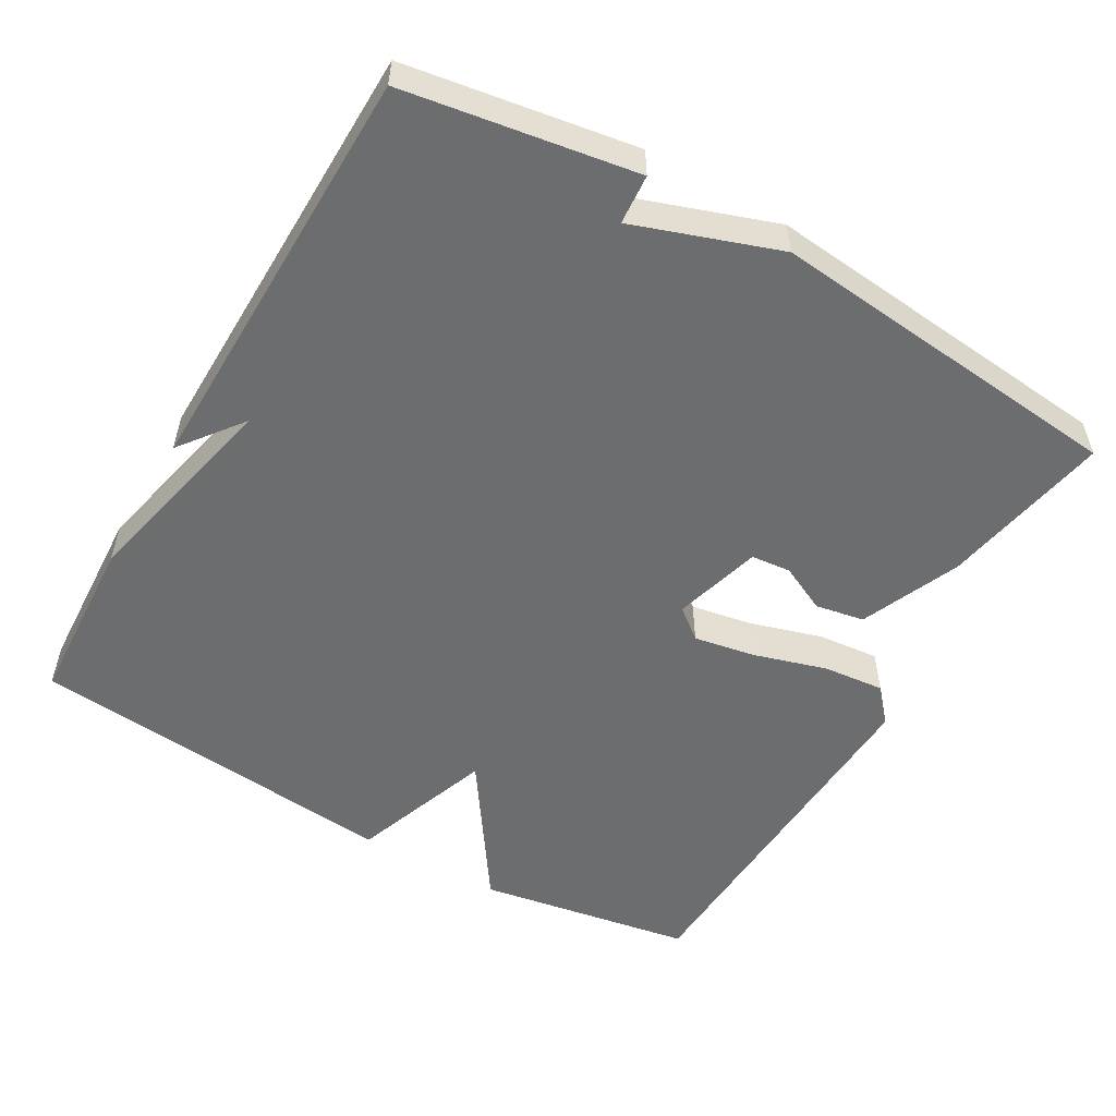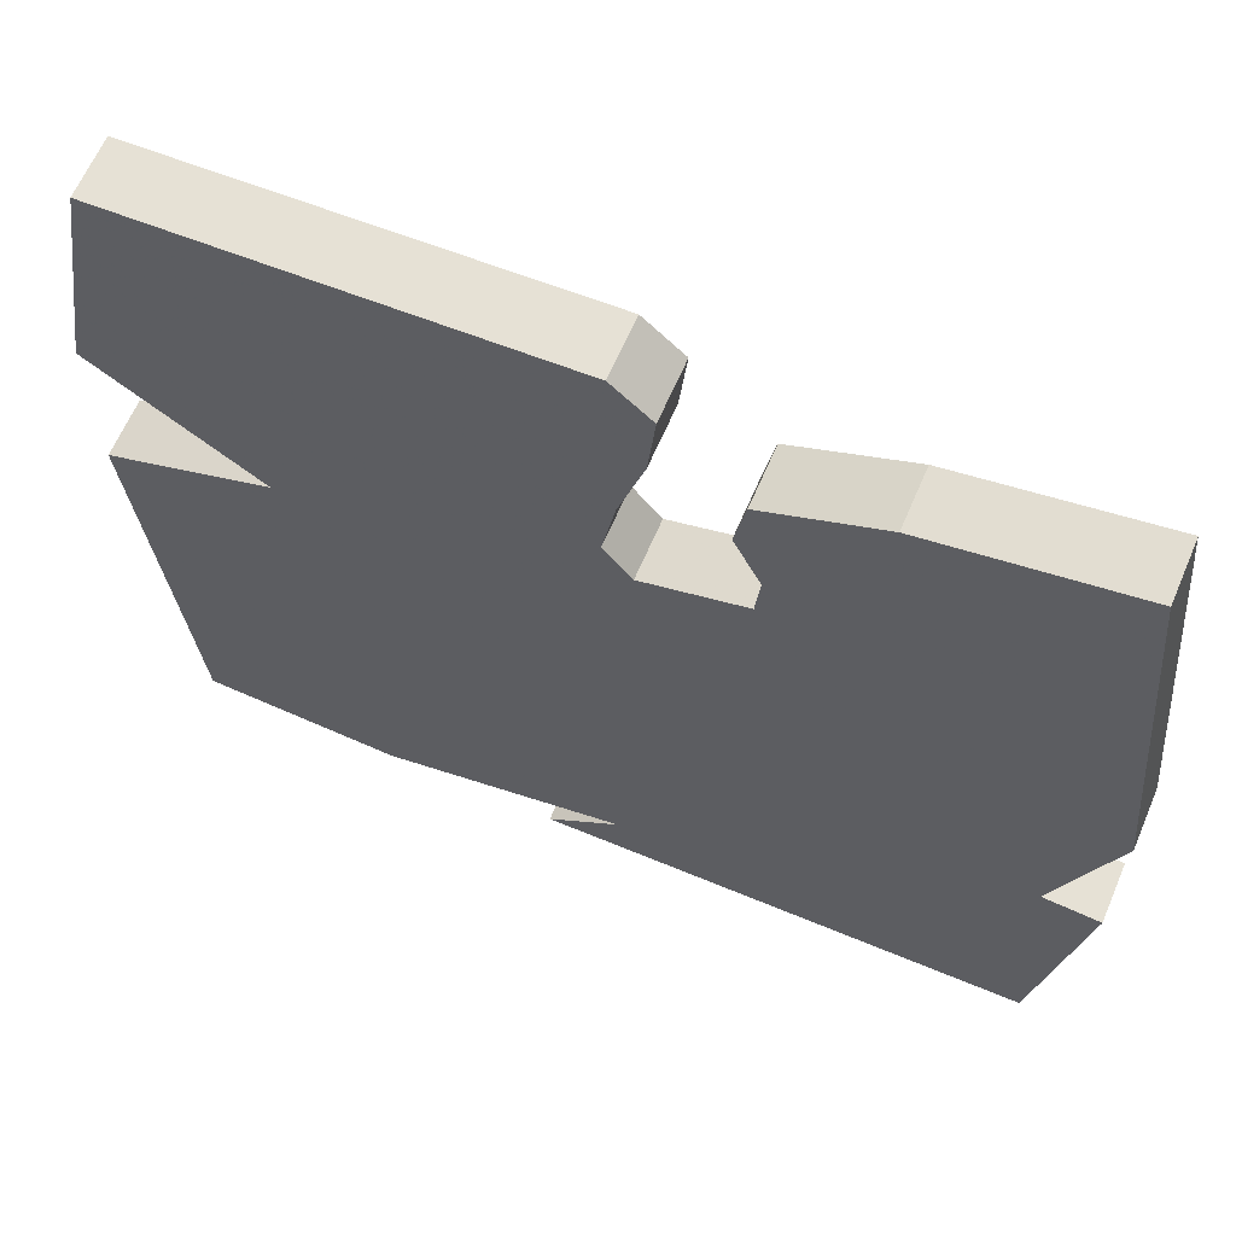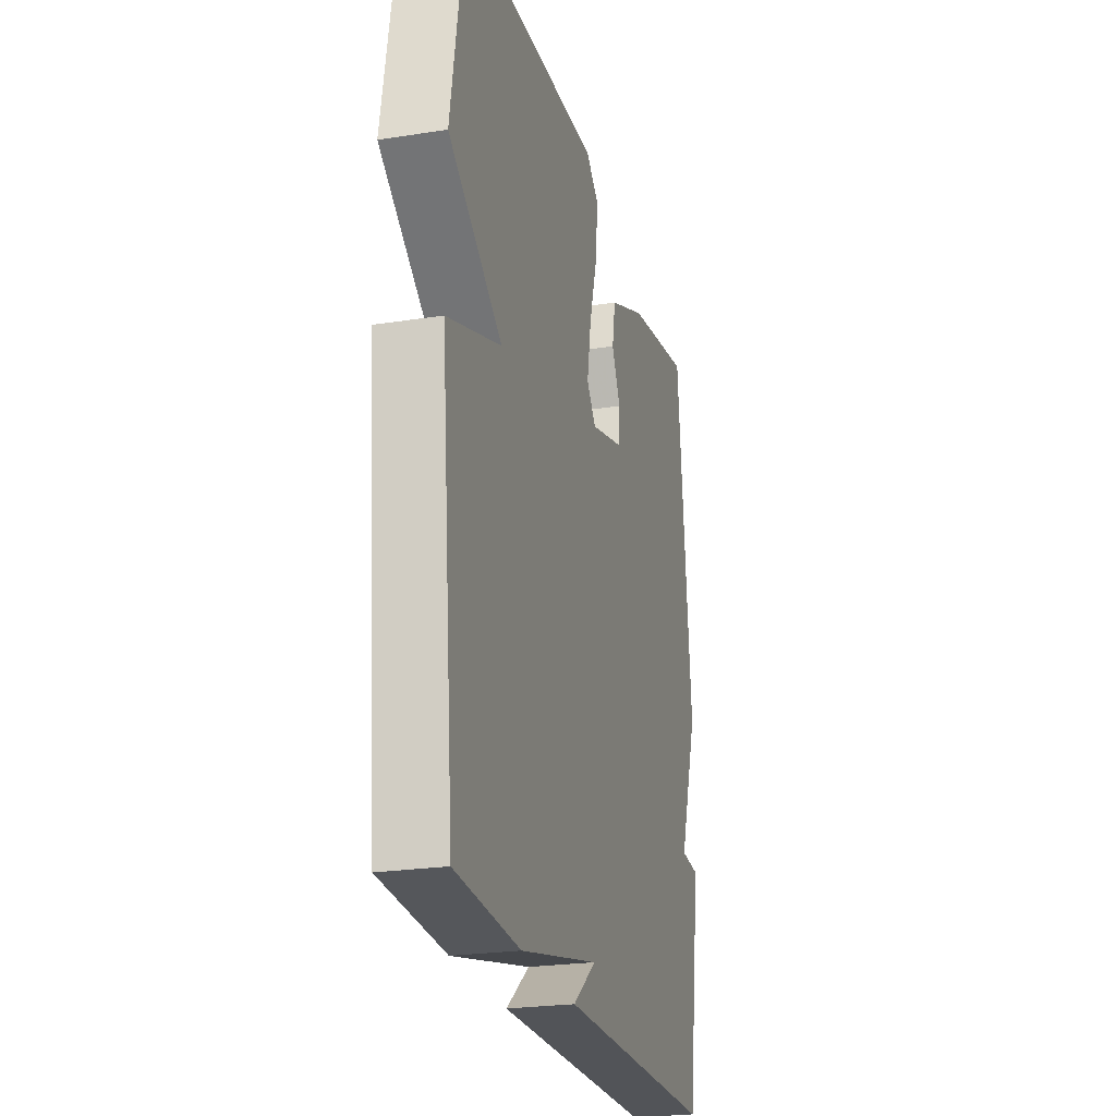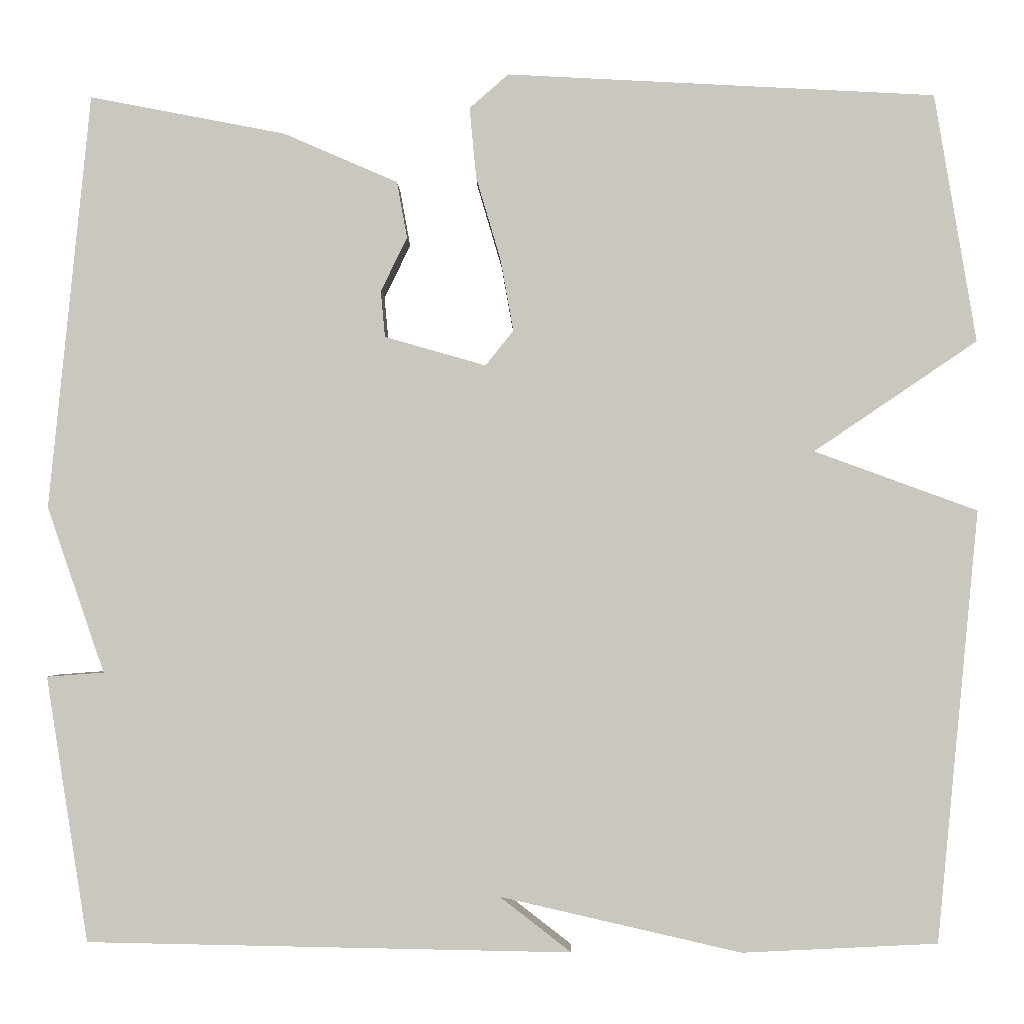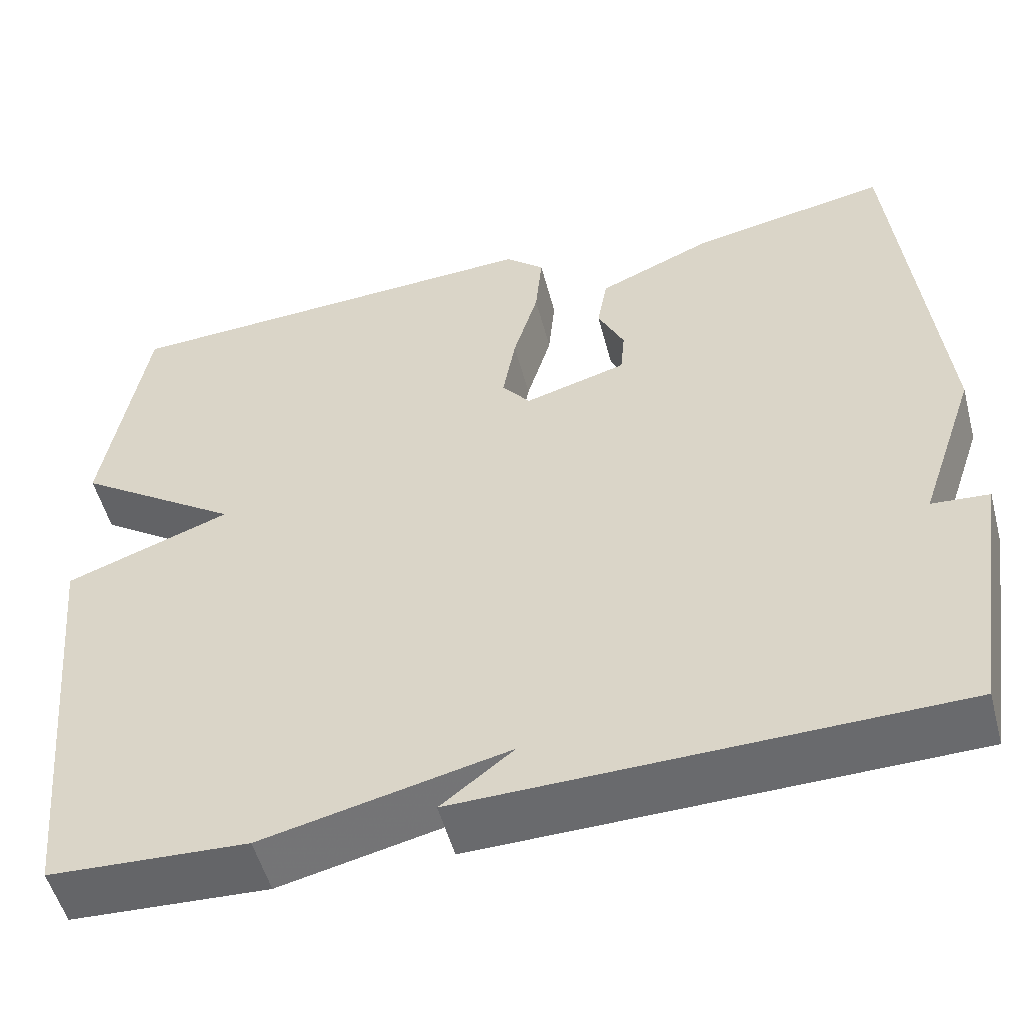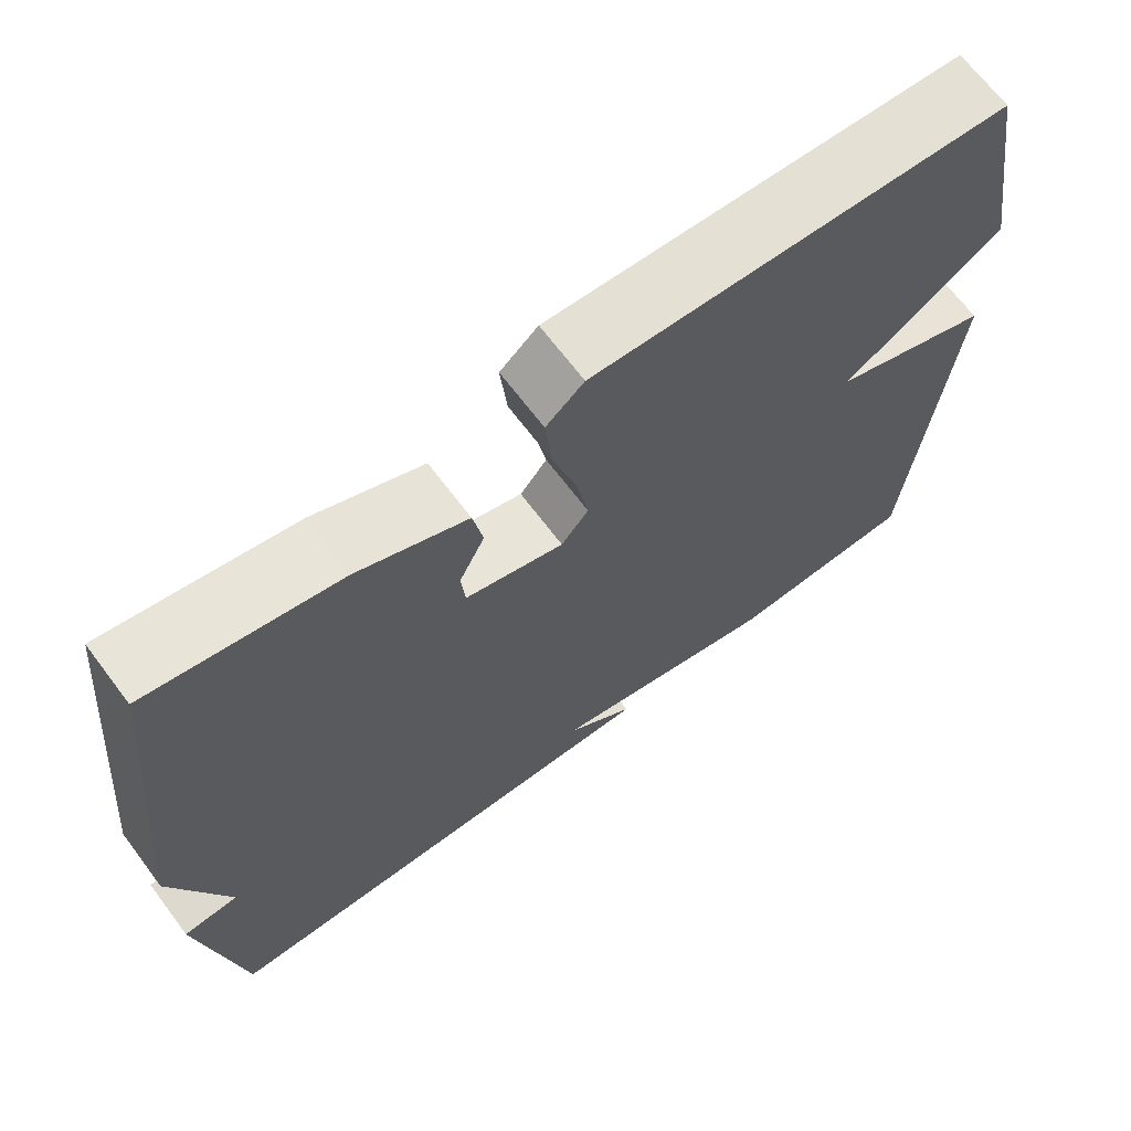
<metadata>
{"format":"obj","ext":"obj","renderer":"f3d","projection":"perspective","resolution":1024,"background":"white","views":[{"elev":-53.9,"azim":-119.8,"up":"+Y"},{"elev":64.1,"azim":-156.8,"up":"+Z"},{"elev":-24.1,"azim":104.5,"up":"+Z"},{"elev":-1.6,"azim":0.7,"up":"+Z"},{"elev":-52.6,"azim":-165.2,"up":"+Z"},{"elev":68.0,"azim":-37.0,"up":"+Z"}]}
</metadata>
<code>
v 0.5 0.07 0.5
v 0.549 0.07 0.208
v 0.357 0.07 0.078
v 0.549 0.07 0.008
v 0.5 0.07 -0.5
v 0.27 0.07 -0.511
v -0.014 0.07 -0.446
v 0.07 0.07 -0.511
v -0.5 0.07 -0.5
v -0.549 0.07 -0.188
v -0.482 0.07 -0.183
v -0.549 0.07 0.012
v -0.5 0.07 0.5
v -0.27 0.07 0.456
v -0.136 0.07 0.398
v -0.124 0.07 0.332
v -0.155 0.07 0.268
v -0.15 0.07 0.214
v -0.031 0.07 0.18
v 0.002 0.07 0.221
v -0.013 0.07 0.305
v -0.042 0.07 0.403
v -0.05 0.07 0.486
v -0.004 0.07 0.526
v 0.5 0 0.5
v 0.549 0 0.208
v 0.357 0 0.078
v 0.549 0 0.008
v 0.5 0 -0.5
v 0.27 0 -0.511
v -0.014 0 -0.446
v 0.07 0 -0.511
v -0.5 0 -0.5
v -0.549 0 -0.188
v -0.482 0 -0.183
v -0.549 0 0.012
v -0.5 0 0.5
v -0.27 0 0.456
v -0.136 0 0.398
v -0.124 0 0.332
v -0.155 0 0.268
v -0.15 0 0.214
v -0.031 0 0.18
v 0.002 0 0.221
v -0.013 0 0.305
v -0.042 0 0.403
v -0.05 0 0.486
v -0.004 0 0.526
f 1 2 3
f 24 1 3
f 23 24 3
f 22 23 3
f 21 22 3
f 20 21 3
f 19 20 3
f 15 16 17
f 14 15 17
f 13 14 17
f 12 13 17
f 11 12 17
f 11 17 18
f 9 10 11
f 8 9 11
f 7 8 11
f 6 7 11
f 5 6 11
f 4 5 11
f 3 4 11
f 19 3 11
f 11 18 19
f 27 26 25
f 27 25 48
f 27 48 47
f 27 47 46
f 27 46 45
f 27 45 44
f 27 44 43
f 41 40 39
f 41 39 38
f 41 38 37
f 41 37 36
f 41 36 35
f 42 41 35
f 35 34 33
f 35 33 32
f 35 32 31
f 35 31 30
f 35 30 29
f 35 29 28
f 35 28 27
f 35 27 43
f 43 42 35
f 1 25 26 2
f 2 26 27 3
f 3 27 28 4
f 4 28 29 5
f 5 29 30 6
f 6 30 31 7
f 7 31 32 8
f 8 32 33 9
f 9 33 34 10
f 10 34 35 11
f 11 35 36 12
f 12 36 37 13
f 13 37 38 14
f 14 38 39 15
f 15 39 40 16
f 16 40 41 17
f 17 41 42 18
f 18 42 43 19
f 19 43 44 20
f 20 44 45 21
f 21 45 46 22
f 22 46 47 23
f 23 47 48 24
f 24 48 25 1

</code>
